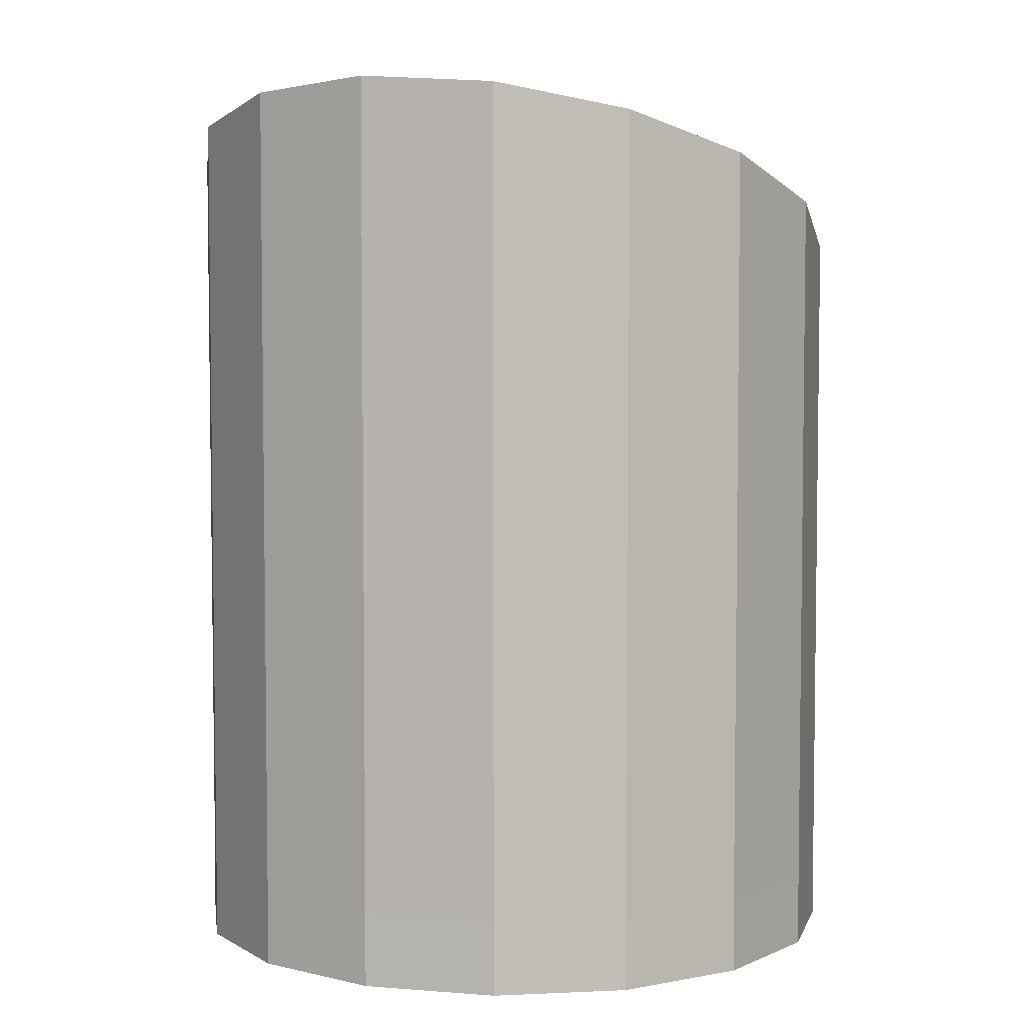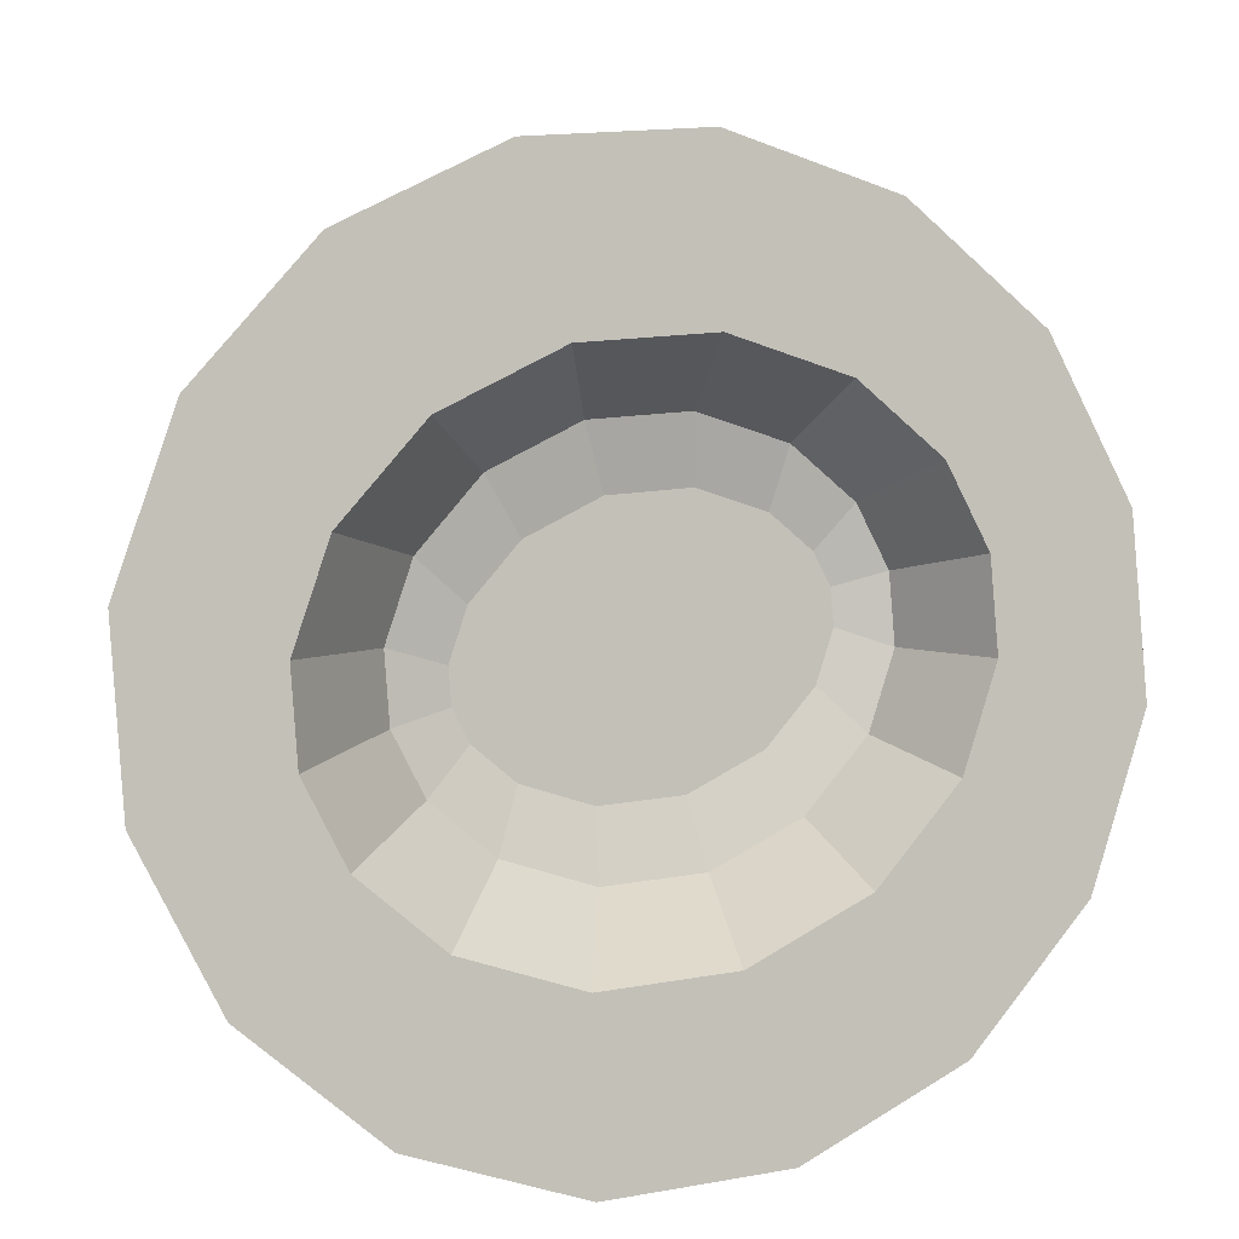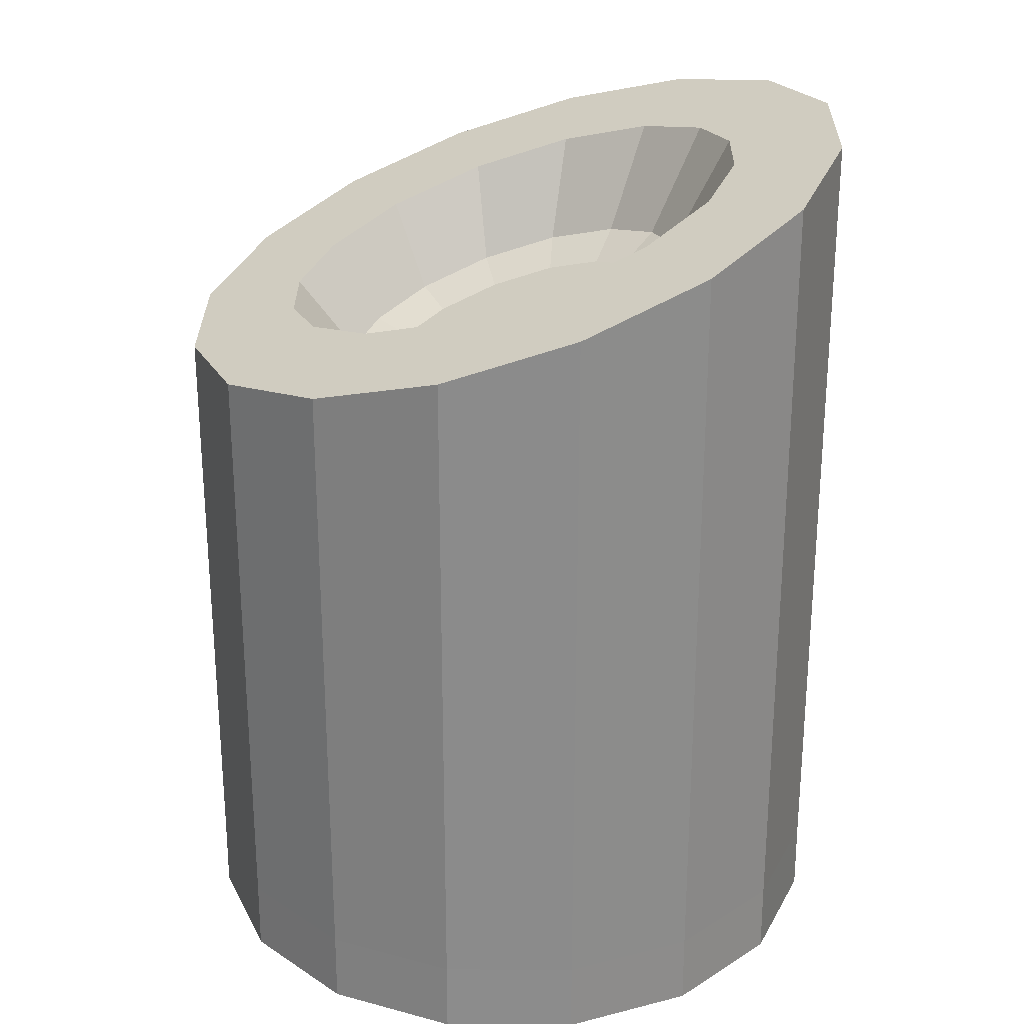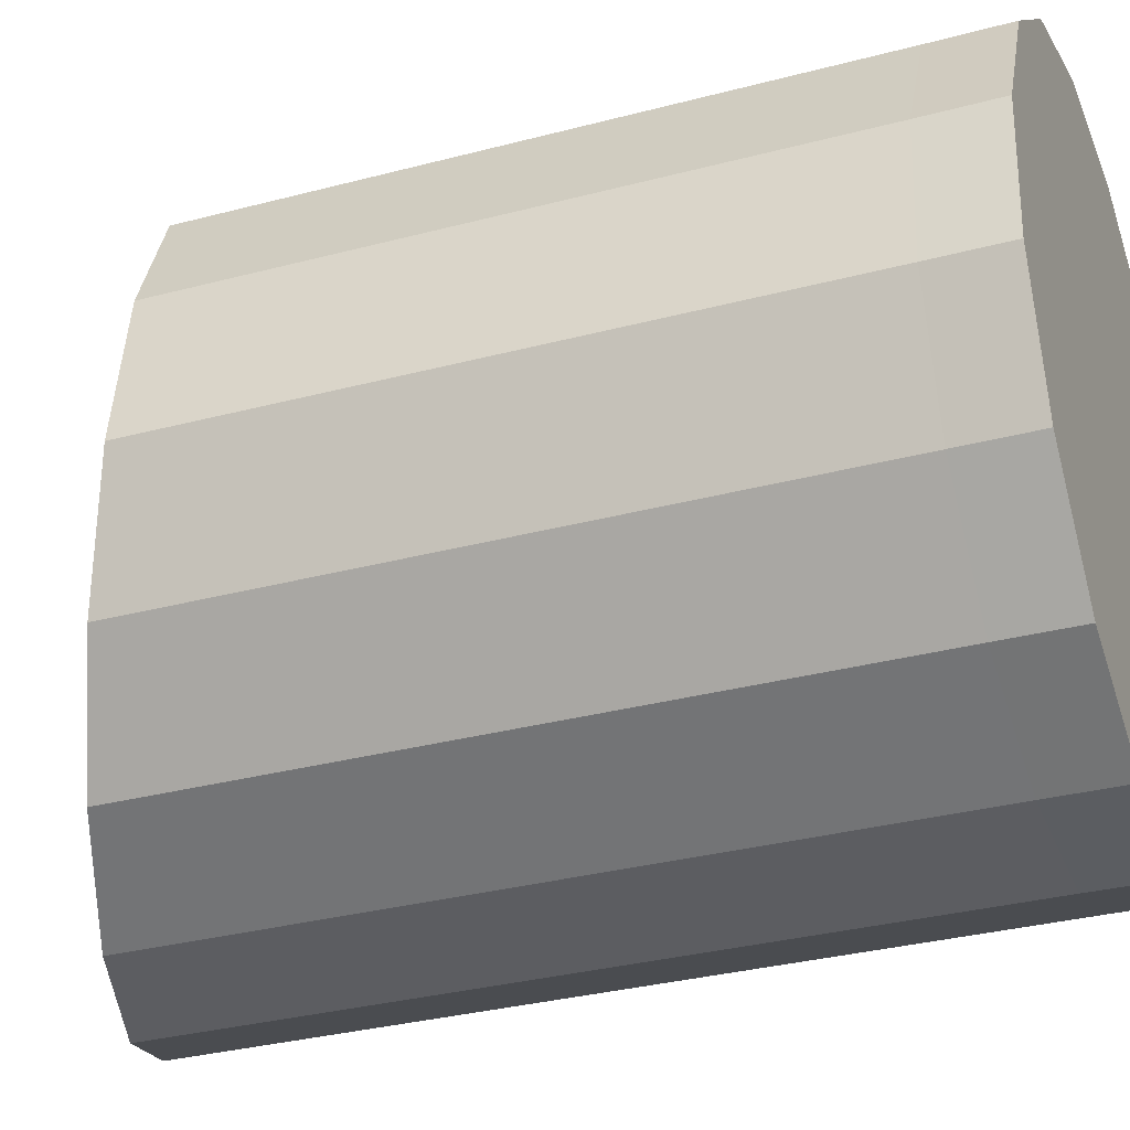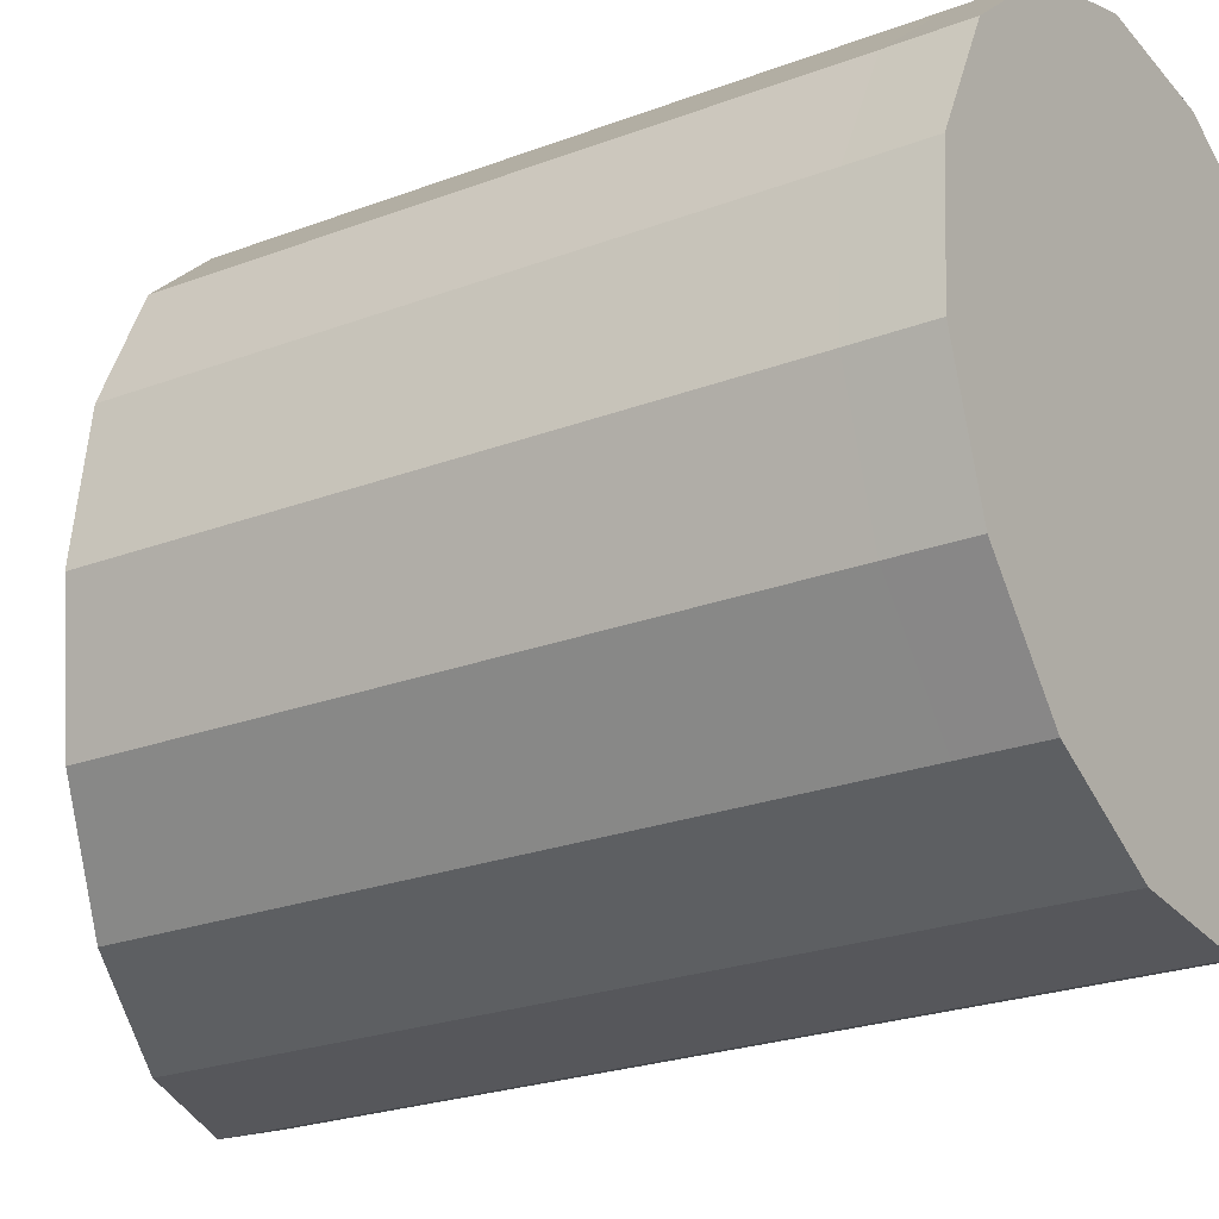
<metadata>
{"format":"obj","ext":"obj","renderer":"f3d","projection":"perspective","resolution":1024,"background":"white","views":[{"elev":4.9,"azim":-49.1,"up":"+Z"},{"elev":4.3,"azim":-4.2,"up":"+Y"},{"elev":26.0,"azim":-175.4,"up":"+Z"},{"elev":-32.4,"azim":110.3,"up":"+Y"},{"elev":-23.9,"azim":122.3,"up":"+Y"}]}
</metadata>
<code>
o Candle3_Cylinder.002
v 0.1772 -0.7967 1.922
v 0.2002 -0.8805 2.253
v 0.3013 -0.8673 2.179
v 0.1585 -0.8835 2.266
v 0.3189 -0.8145 2.17
v 0.1213 -0.8711 2.277
v 0.3149 -0.7589 2.167
v 0.09547 -0.8487 2.284
v 0.2899 -0.7091 2.17
v 0.08245 -0.8227 2.286
v 0.2478 -0.6726 2.179
v 0.08038 -0.7937 2.284
v 0.195 -0.6551 2.192
v 0.09117 -0.7613 2.277
v 0.1394 -0.659 2.208
v 0.1169 -0.7316 2.266
v 0.08963 -0.684 2.223
v 0.1542 -0.7129 2.253
v 0.05316 -0.7261 2.236
v 0.1959 -0.7099 2.239
v 0.03557 -0.7789 2.245
v 0.2331 -0.7223 2.228
v 0.03955 -0.8345 2.248
v 0.259 -0.7447 2.222
v 0.06448 -0.8843 2.245
v 0.272 -0.7707 2.22
v 0.1066 -0.9207 2.236
v 0.2741 -0.7997 2.222
v 0.1594 -0.9383 2.223
v 0.2633 -0.8321 2.228
v 0.215 -0.9344 2.208
v 0.2376 -0.8618 2.239
v 0.215 -0.9344 1.952
v 0.1594 -0.9383 1.952
v 0.1066 -0.9207 1.952
v 0.06448 -0.8843 1.952
v 0.03955 -0.8345 1.952
v 0.03557 -0.7789 1.952
v 0.05316 -0.7261 1.952
v 0.08963 -0.684 1.952
v 0.1394 -0.659 1.952
v 0.195 -0.6551 1.952
v 0.2478 -0.6726 1.952
v 0.2899 -0.7091 1.952
v 0.3149 -0.7589 1.952
v 0.3189 -0.8145 1.952
v 0.3013 -0.8673 1.952
v 0.2648 -0.9094 1.952
v 0.215 -0.9345 1.922
v 0.1594 -0.9385 1.922
v 0.1065 -0.9209 1.922
v 0.06437 -0.8844 1.922
v 0.0394 -0.8345 1.922
v 0.03542 -0.7789 1.922
v 0.05303 -0.726 1.922
v 0.08954 -0.6838 1.922
v 0.1394 -0.6589 1.922
v 0.195 -0.6549 1.922
v 0.2479 -0.6725 1.922
v 0.2901 -0.709 1.922
v 0.315 -0.7589 1.922
v 0.319 -0.8145 1.922
v 0.3014 -0.8674 1.922
v 0.2649 -0.9095 1.922
v 0.2081 -0.9093 1.922
v 0.1627 -0.9126 1.922
v 0.1194 -0.8982 1.922
v 0.08498 -0.8683 1.922
v 0.06457 -0.8276 1.922
v 0.06132 -0.7821 1.922
v 0.07571 -0.7389 1.922
v 0.1056 -0.7045 1.922
v 0.1463 -0.6841 1.922
v 0.1918 -0.6808 1.922
v 0.235 -0.6952 1.922
v 0.2695 -0.725 1.922
v 0.2899 -0.7658 1.922
v 0.2931 -0.8112 1.922
v 0.2787 -0.8545 1.922
v 0.2489 -0.8889 1.922
v 0.198 -0.8723 1.922
v 0.1674 -0.8745 1.922
v 0.1384 -0.8648 1.922
v 0.1153 -0.8448 1.922
v 0.1016 -0.8174 1.922
v 0.09942 -0.7869 1.922
v 0.1091 -0.7579 1.922
v 0.1291 -0.7348 1.922
v 0.1565 -0.7211 1.922
v 0.187 -0.7189 1.922
v 0.216 -0.7286 1.922
v 0.2391 -0.7486 1.922
v 0.2528 -0.7759 1.922
v 0.255 -0.8065 1.922
v 0.2454 -0.8355 1.922
v 0.2253 -0.8586 1.922
v 0.2648 -0.9094 2.192
v 0.1594 -0.9383 2.155
v 0.1594 -0.9383 2.088
v 0.1594 -0.9383 2.02
v 0.1066 -0.9207 2.165
v 0.1066 -0.9207 2.094
v 0.1066 -0.9207 2.023
v 0.06448 -0.8843 2.172
v 0.06448 -0.8843 2.099
v 0.06448 -0.8843 2.026
v 0.03955 -0.8345 2.174
v 0.03955 -0.8345 2.1
v 0.03955 -0.8345 2.026
v 0.03557 -0.7789 2.172
v 0.03557 -0.7789 2.099
v 0.03557 -0.7789 2.026
v 0.05316 -0.7261 2.165
v 0.05316 -0.7261 2.094
v 0.05316 -0.7261 2.023
v 0.08963 -0.684 2.155
v 0.08963 -0.684 2.088
v 0.08963 -0.684 2.02
v 0.1394 -0.659 2.144
v 0.1394 -0.659 2.08
v 0.1394 -0.659 2.016
v 0.195 -0.6551 2.132
v 0.195 -0.6551 2.072
v 0.195 -0.6551 2.012
v 0.2478 -0.6726 2.122
v 0.2478 -0.6726 2.066
v 0.2478 -0.6726 2.009
v 0.2899 -0.7091 2.116
v 0.2899 -0.7091 2.061
v 0.2899 -0.7091 2.007
v 0.3149 -0.7589 2.114
v 0.3149 -0.7589 2.06
v 0.3149 -0.7589 2.006
v 0.3189 -0.8145 2.116
v 0.3189 -0.8145 2.061
v 0.3189 -0.8145 2.007
v 0.3013 -0.8673 2.122
v 0.3013 -0.8673 2.066
v 0.3013 -0.8673 2.009
v 0.2648 -0.9094 2.132
v 0.2648 -0.9094 2.072
v 0.2648 -0.9094 2.012
v 0.215 -0.9344 2.016
v 0.215 -0.9344 2.08
v 0.215 -0.9344 2.144
v 0.1594 -0.9383 2.271
v 0.215 -0.9344 2.253
v 0.1066 -0.9207 2.286
v 0.06448 -0.8843 2.297
v 0.03955 -0.8345 2.3
v 0.03557 -0.7789 2.297
v 0.05316 -0.7261 2.286
v 0.08963 -0.684 2.271
v 0.1394 -0.659 2.253
v 0.195 -0.6551 2.235
v 0.2478 -0.6726 2.219
v 0.2899 -0.7091 2.209
v 0.3149 -0.7589 2.205
v 0.3189 -0.8145 2.209
v 0.3013 -0.8673 2.219
v 0.2648 -0.9094 2.235
v 0.159 -0.9121 2.269
v 0.2079 -0.9086 2.253
v 0.1136 -0.897 2.282
v 0.07927 -0.8673 2.29
v 0.06003 -0.8288 2.293
v 0.05696 -0.786 2.29
v 0.0713 -0.7429 2.282
v 0.1026 -0.7067 2.269
v 0.1465 -0.6847 2.253
v 0.1954 -0.6812 2.237
v 0.2408 -0.6963 2.224
v 0.2752 -0.7261 2.215
v 0.2944 -0.7645 2.212
v 0.2975 -0.8074 2.215
v 0.2831 -0.8505 2.224
v 0.2518 -0.8867 2.237
v 0.1585 -0.8835 2.266
v 0.2002 -0.8805 2.253
v 0.1213 -0.8711 2.277
v 0.09547 -0.8487 2.284
v 0.08245 -0.8227 2.286
v 0.08038 -0.7937 2.284
v 0.09117 -0.7613 2.277
v 0.1169 -0.7316 2.266
v 0.1542 -0.7129 2.253
v 0.1959 -0.7099 2.239
v 0.2331 -0.7223 2.228
v 0.259 -0.7447 2.222
v 0.272 -0.7707 2.22
v 0.2741 -0.7997 2.222
v 0.2633 -0.8321 2.228
v 0.2376 -0.8618 2.239
v 0.1628 -0.8404 2.217
v 0.1887 -0.8385 2.209
v 0.141 -0.8331 2.224
v 0.128 -0.8218 2.227
v 0.1229 -0.8116 2.228
v 0.122 -0.8002 2.227
v 0.1275 -0.7839 2.224
v 0.1425 -0.7665 2.217
v 0.1657 -0.7549 2.209
v 0.1916 -0.753 2.2
v 0.2134 -0.7603 2.194
v 0.2265 -0.7716 2.191
v 0.2316 -0.7818 2.19
v 0.2324 -0.7932 2.191
v 0.2269 -0.8095 2.194
v 0.2119 -0.8269 2.2
v 0.1632 -0.8618 2.225
v 0.1945 -0.8596 2.215
v 0.1352 -0.8525 2.233
v 0.1159 -0.8357 2.238
v 0.1061 -0.8162 2.239
v 0.1045 -0.7944 2.238
v 0.1126 -0.7701 2.233
v 0.1319 -0.7479 2.225
v 0.16 -0.7338 2.215
v 0.1912 -0.7316 2.204
v 0.2192 -0.7409 2.196
v 0.2386 -0.7577 2.191
v 0.2483 -0.7772 2.19
v 0.2499 -0.7989 2.191
v 0.2418 -0.8233 2.196
v 0.2225 -0.8455 2.204
g Candle3_Cylinder.002_None
f 147 29 31
f 146 27 29
f 148 25 27
f 149 23 25
f 23 151 21
f 21 152 19
f 19 153 17
f 17 154 15
f 15 155 13
f 13 156 11
f 11 157 9
f 9 158 7
f 158 5 7
f 159 3 5
f 24 188 189
f 160 97 3
f 161 31 97
f 27 104 101
f 48 49 64
f 47 64 63
f 46 63 62
f 45 62 61
f 60 45 61
f 59 44 60
f 58 43 59
f 57 42 58
f 56 41 57
f 55 40 56
f 54 39 55
f 37 54 53
f 36 53 52
f 35 52 51
f 34 51 50
f 33 50 49
f 65 50 66
f 66 51 67
f 67 52 68
f 68 53 69
f 69 54 70
f 71 54 55
f 72 55 56
f 73 56 57
f 74 57 58
f 75 58 59
f 76 59 60
f 77 60 61
f 77 62 78
f 78 63 79
f 79 64 80
f 80 49 65
f 81 66 82
f 82 67 83
f 83 68 84
f 85 68 69
f 85 70 86
f 86 71 87
f 87 72 88
f 89 72 73
f 89 74 90
f 90 75 91
f 91 76 92
f 93 76 77
f 93 78 94
f 94 79 95
f 95 80 96
f 81 80 65
f 1 81 82
f 1 82 83
f 1 83 84
f 1 84 85
f 1 85 86
f 1 86 87
f 1 87 88
f 1 88 89
f 1 89 90
f 1 90 91
f 1 91 92
f 1 92 93
f 1 93 94
f 1 94 95
f 1 95 96
f 1 96 81
f 25 107 104
f 107 21 110
f 110 19 113
f 113 17 116
f 116 15 119
f 119 13 122
f 122 11 125
f 125 9 128
f 128 7 131
f 7 134 131
f 5 137 134
f 3 140 137
f 97 145 140
f 29 101 98
f 31 98 145
f 143 34 33
f 144 100 143
f 145 99 144
f 100 35 34
f 99 103 100
f 98 102 99
f 142 33 48
f 141 143 142
f 140 144 141
f 139 48 47
f 138 142 139
f 137 141 138
f 136 47 46
f 135 139 136
f 134 138 135
f 133 46 45
f 132 136 133
f 131 135 132
f 44 133 45
f 130 132 133
f 129 131 132
f 43 130 44
f 127 129 130
f 126 128 129
f 42 127 43
f 124 126 127
f 123 125 126
f 41 124 42
f 121 123 124
f 120 122 123
f 40 121 41
f 118 120 121
f 117 119 120
f 39 118 40
f 115 117 118
f 114 116 117
f 38 115 39
f 112 114 115
f 111 113 114
f 37 112 38
f 109 111 112
f 108 110 111
f 106 37 36
f 105 109 106
f 104 108 105
f 103 36 35
f 102 106 103
f 101 105 102
f 163 146 147
f 162 148 146
f 164 149 148
f 165 150 149
f 167 150 166
f 168 151 167
f 169 152 168
f 170 153 169
f 170 155 154
f 171 156 155
f 172 157 156
f 173 158 157
f 175 158 174
f 176 159 175
f 177 160 176
f 163 161 177
f 2 162 163
f 4 164 162
f 6 165 164
f 8 166 165
f 12 166 10
f 14 167 12
f 16 168 14
f 18 169 16
f 18 171 170
f 20 172 171
f 22 173 172
f 24 174 173
f 28 174 26
f 30 175 28
f 32 176 30
f 2 177 32
f 193 211 179
f 10 181 182
f 26 189 190
f 12 182 183
f 28 190 191
f 14 183 184
f 30 191 192
f 16 184 185
f 32 192 193
f 18 185 186
f 4 179 178
f 2 193 179
f 20 186 187
f 6 178 180
f 22 187 188
f 8 180 181
f 197 196 200
f 187 218 219
f 178 212 180
f 188 219 220
f 180 213 181
f 189 220 221
f 181 214 182
f 190 221 222
f 183 214 215
f 190 223 191
f 184 215 216
f 191 224 192
f 185 216 217
f 192 225 193
f 186 217 218
f 179 210 178
f 194 211 195
f 194 212 210
f 196 213 212
f 197 214 213
f 199 214 198
f 200 215 199
f 201 216 200
f 201 218 217
f 202 219 218
f 203 220 219
f 204 221 220
f 205 222 221
f 207 222 206
f 208 223 207
f 209 224 208
f 195 225 209
f 147 146 29
f 146 148 27
f 148 149 25
f 149 150 23
f 23 150 151
f 21 151 152
f 19 152 153
f 17 153 154
f 15 154 155
f 13 155 156
f 11 156 157
f 9 157 158
f 158 159 5
f 159 160 3
f 24 22 188
f 160 161 97
f 161 147 31
f 27 25 104
f 48 33 49
f 47 48 64
f 46 47 63
f 45 46 62
f 60 44 45
f 59 43 44
f 58 42 43
f 57 41 42
f 56 40 41
f 55 39 40
f 54 38 39
f 37 38 54
f 36 37 53
f 35 36 52
f 34 35 51
f 33 34 50
f 65 49 50
f 66 50 51
f 67 51 52
f 68 52 53
f 69 53 54
f 71 70 54
f 72 71 55
f 73 72 56
f 74 73 57
f 75 74 58
f 76 75 59
f 77 76 60
f 77 61 62
f 78 62 63
f 79 63 64
f 80 64 49
f 81 65 66
f 82 66 67
f 83 67 68
f 85 84 68
f 85 69 70
f 86 70 71
f 87 71 72
f 89 88 72
f 89 73 74
f 90 74 75
f 91 75 76
f 93 92 76
f 93 77 78
f 94 78 79
f 95 79 80
f 81 96 80
f 25 23 107
f 107 23 21
f 110 21 19
f 113 19 17
f 116 17 15
f 119 15 13
f 122 13 11
f 125 11 9
f 128 9 7
f 7 5 134
f 5 3 137
f 3 97 140
f 97 31 145
f 29 27 101
f 31 29 98
f 143 100 34
f 144 99 100
f 145 98 99
f 100 103 35
f 99 102 103
f 98 101 102
f 142 143 33
f 141 144 143
f 140 145 144
f 139 142 48
f 138 141 142
f 137 140 141
f 136 139 47
f 135 138 139
f 134 137 138
f 133 136 46
f 132 135 136
f 131 134 135
f 44 130 133
f 130 129 132
f 129 128 131
f 43 127 130
f 127 126 129
f 126 125 128
f 42 124 127
f 124 123 126
f 123 122 125
f 41 121 124
f 121 120 123
f 120 119 122
f 40 118 121
f 118 117 120
f 117 116 119
f 39 115 118
f 115 114 117
f 114 113 116
f 38 112 115
f 112 111 114
f 111 110 113
f 37 109 112
f 109 108 111
f 108 107 110
f 106 109 37
f 105 108 109
f 104 107 108
f 103 106 36
f 102 105 106
f 101 104 105
f 163 162 146
f 162 164 148
f 164 165 149
f 165 166 150
f 167 151 150
f 168 152 151
f 169 153 152
f 170 154 153
f 170 171 155
f 171 172 156
f 172 173 157
f 173 174 158
f 175 159 158
f 176 160 159
f 177 161 160
f 163 147 161
f 2 4 162
f 4 6 164
f 6 8 165
f 8 10 166
f 12 167 166
f 14 168 167
f 16 169 168
f 18 170 169
f 18 20 171
f 20 22 172
f 22 24 173
f 24 26 174
f 28 175 174
f 30 176 175
f 32 177 176
f 2 163 177
f 193 225 211
f 10 8 181
f 26 24 189
f 12 10 182
f 28 26 190
f 14 12 183
f 30 28 191
f 16 14 184
f 32 30 192
f 18 16 185
f 4 2 179
f 2 32 193
f 20 18 186
f 6 4 178
f 22 20 187
f 8 6 180
f 196 194 201
f 194 195 202
f 195 209 203
f 209 208 204
f 208 207 205
f 207 206 205
f 205 204 208
f 204 203 209
f 203 202 195
f 202 201 194
f 201 200 196
f 200 199 197
f 199 198 197
f 187 186 218
f 178 210 212
f 188 187 219
f 180 212 213
f 189 188 220
f 181 213 214
f 190 189 221
f 183 182 214
f 190 222 223
f 184 183 215
f 191 223 224
f 185 184 216
f 192 224 225
f 186 185 217
f 179 211 210
f 194 210 211
f 194 196 212
f 196 197 213
f 197 198 214
f 199 215 214
f 200 216 215
f 201 217 216
f 201 202 218
f 202 203 219
f 203 204 220
f 204 205 221
f 205 206 222
f 207 223 222
f 208 224 223
f 209 225 224
f 195 211 225

</code>
